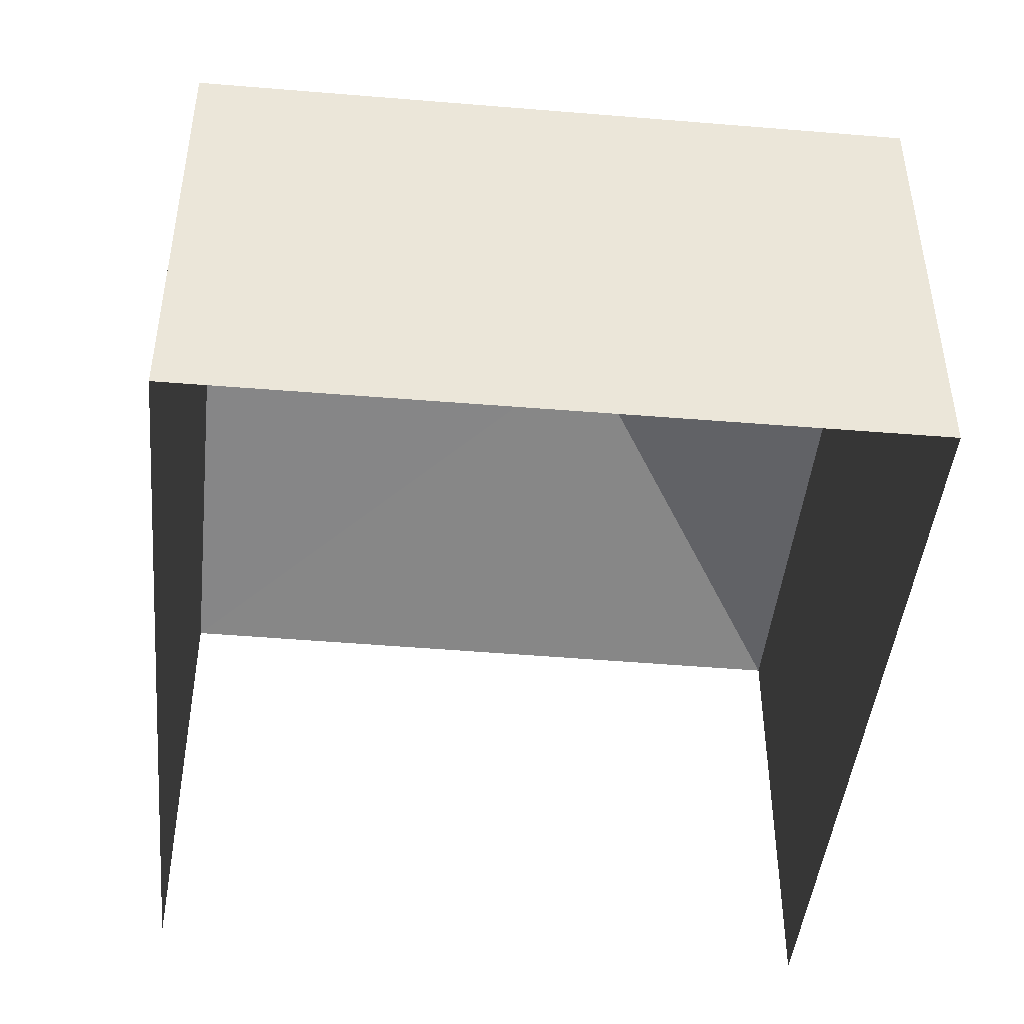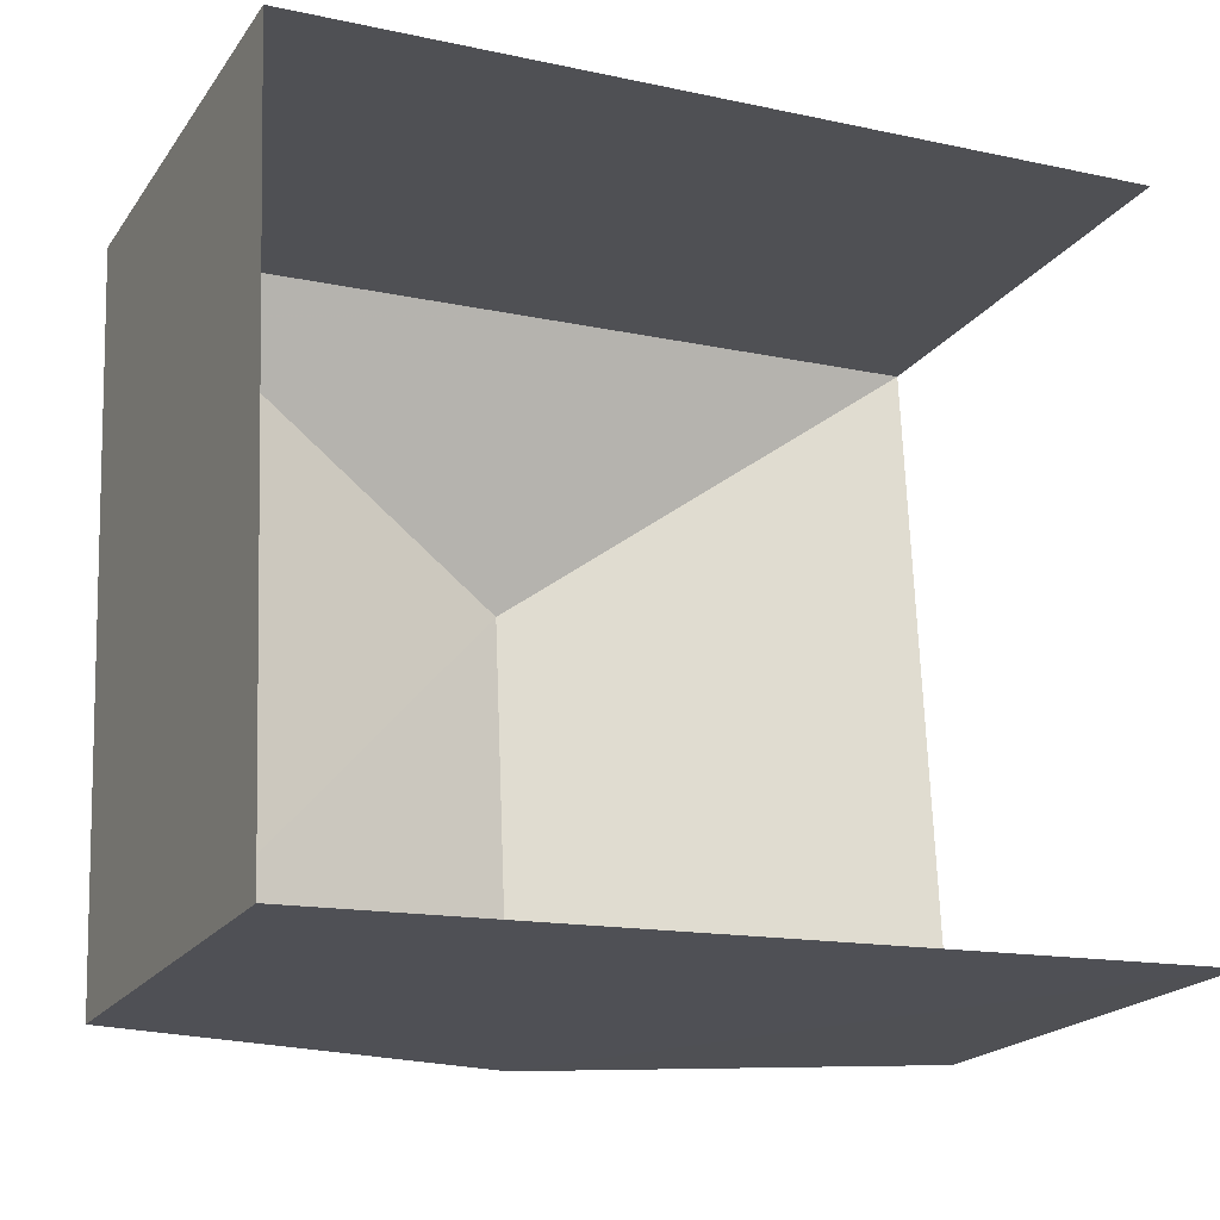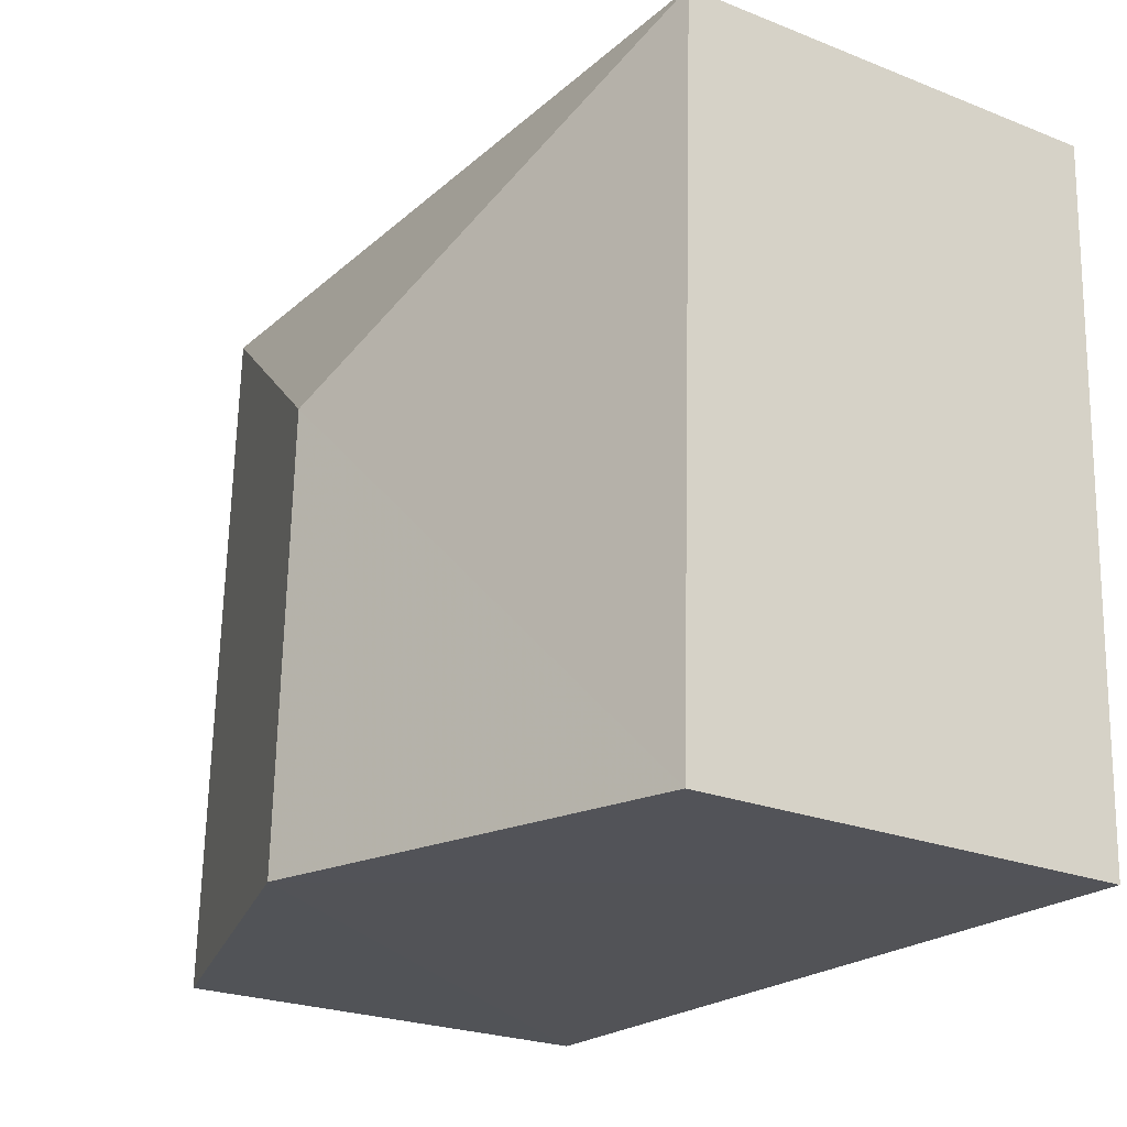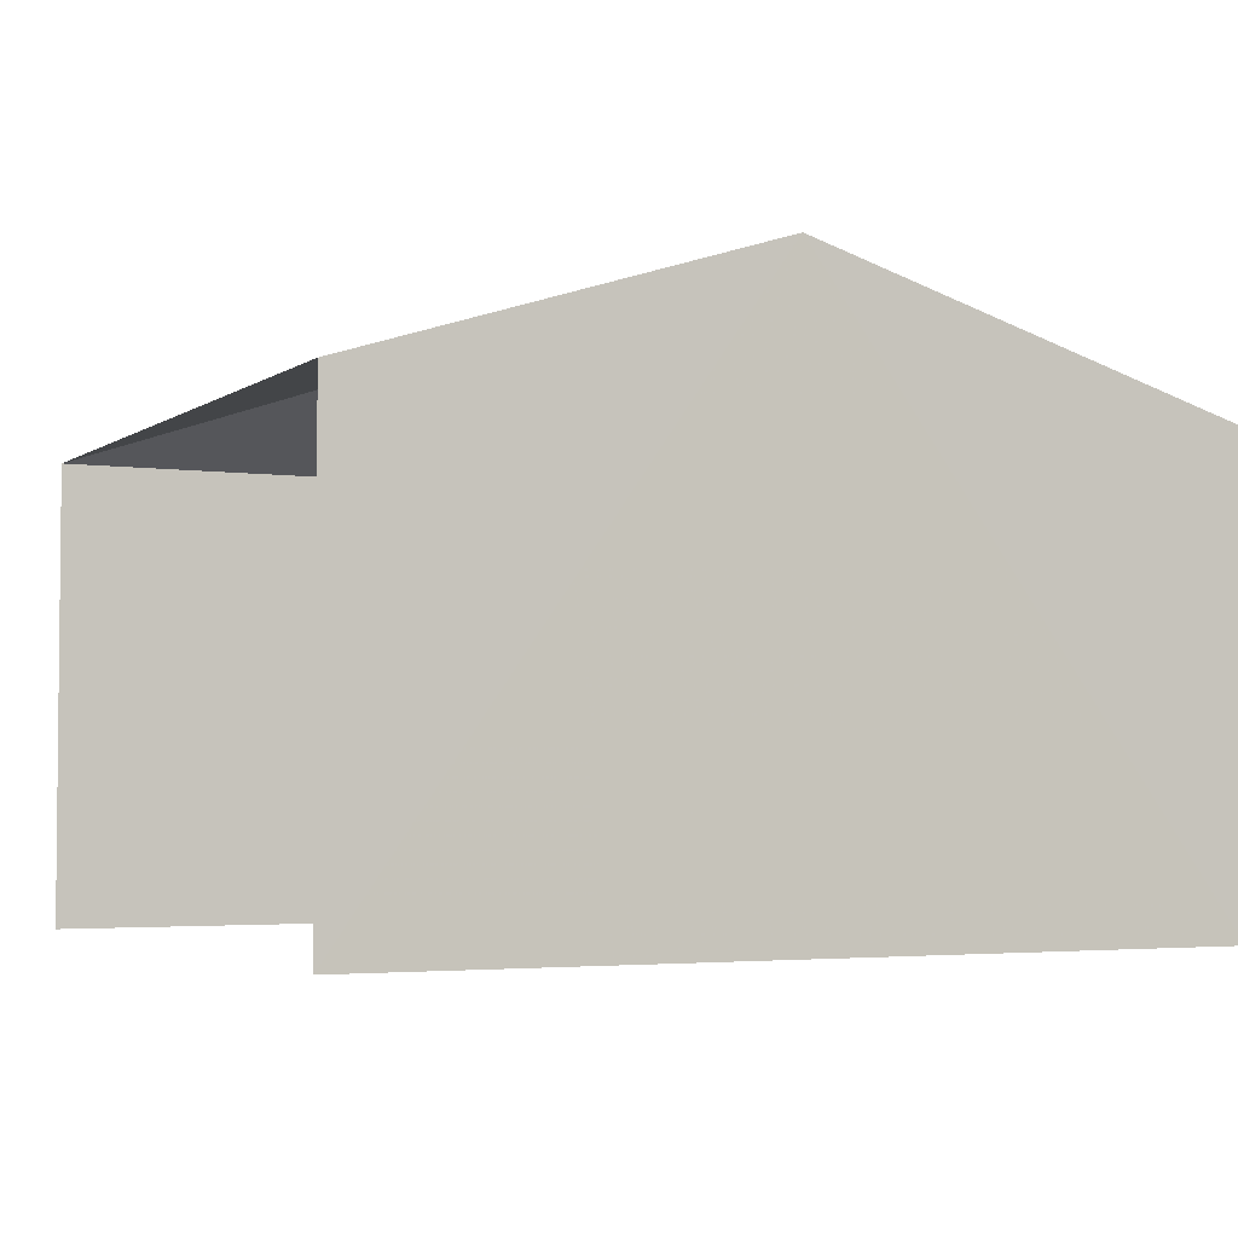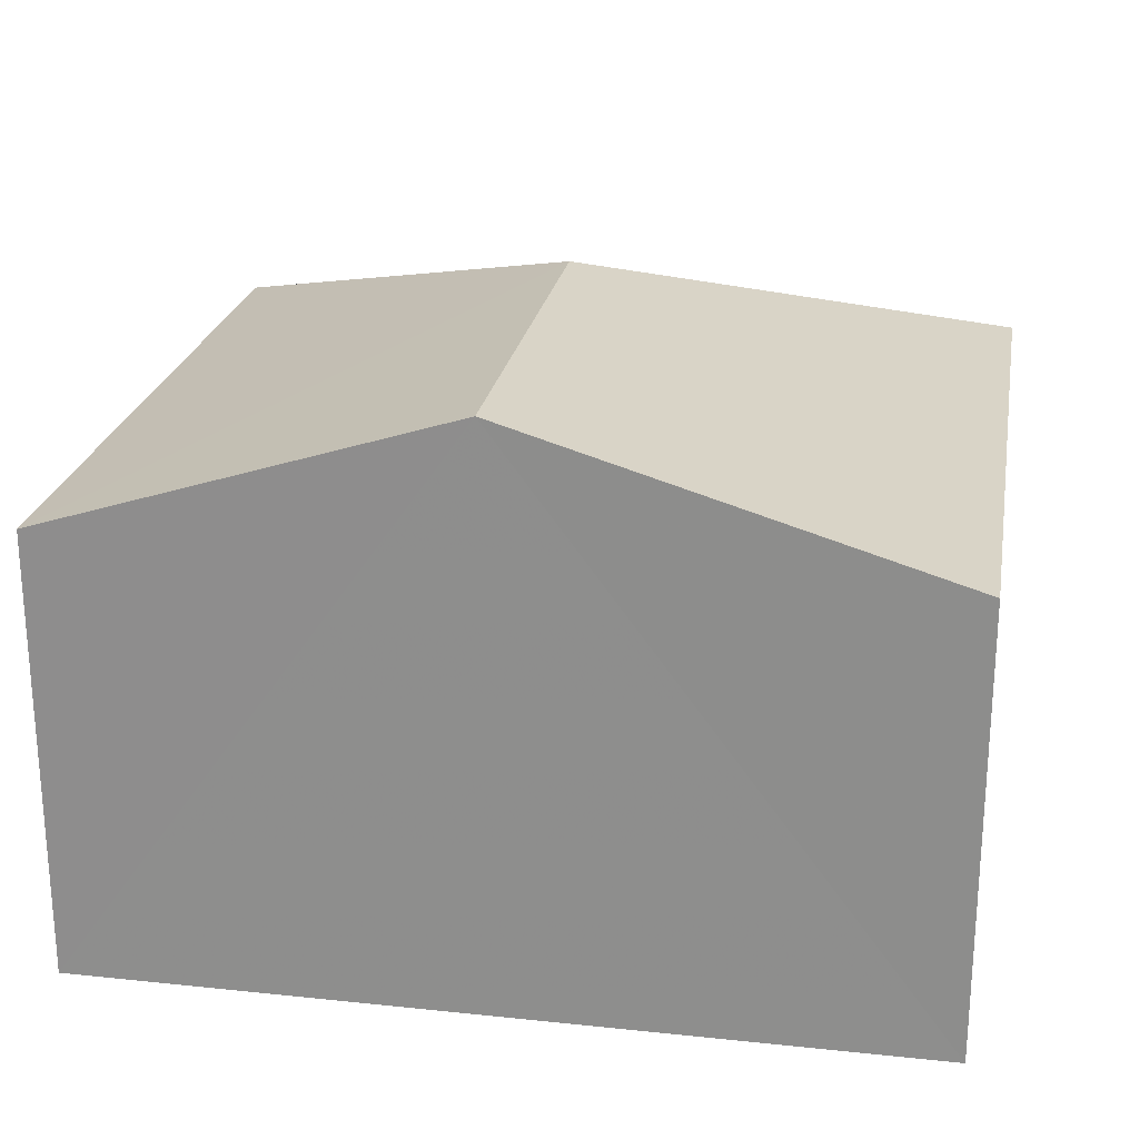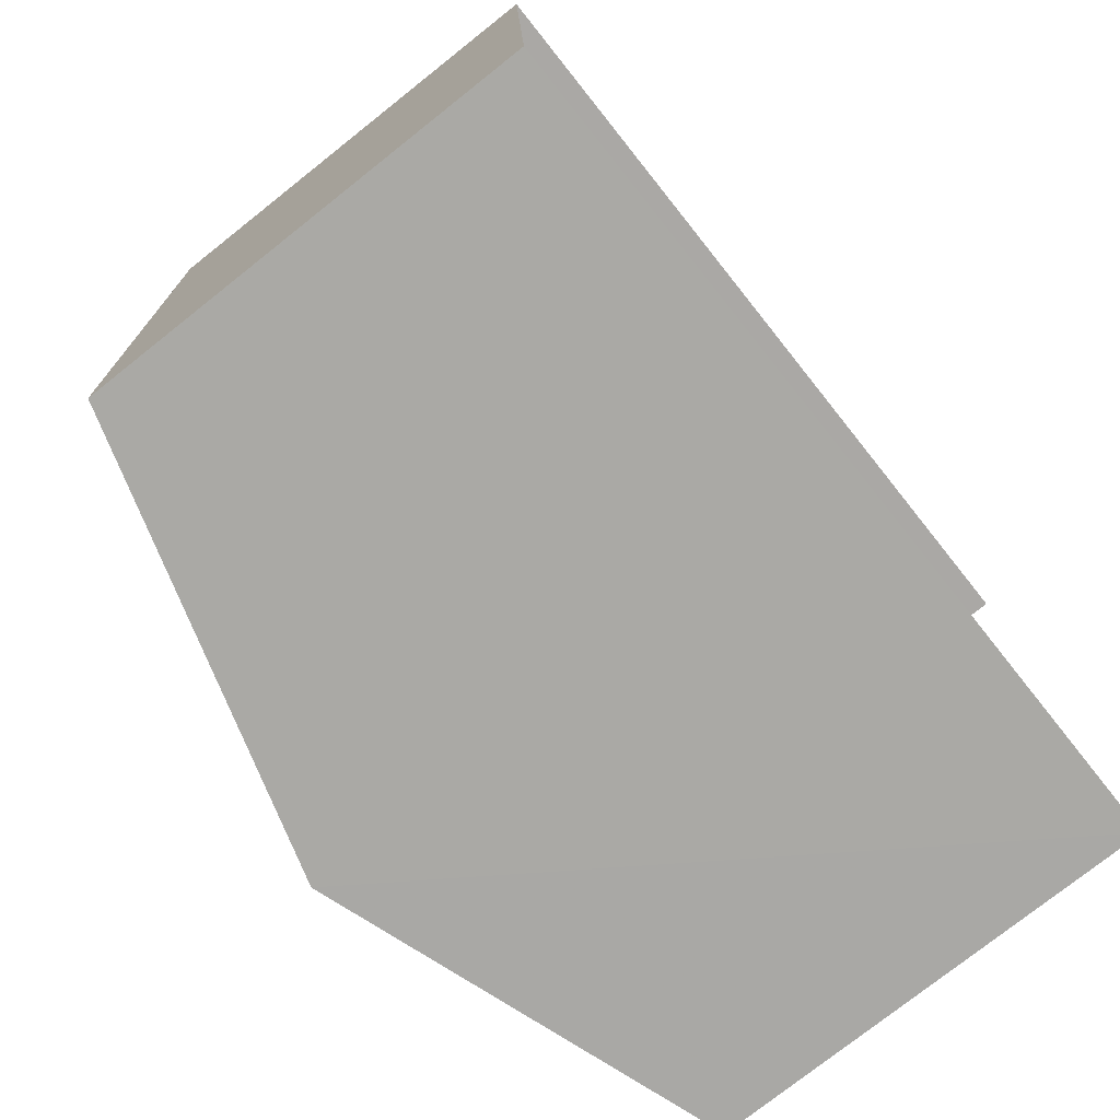
<metadata>
{"format":"obj","ext":"obj","renderer":"f3d","projection":"perspective","resolution":1024,"background":"white","views":[{"elev":-44.7,"azim":82.1,"up":"+Z"},{"elev":-20.4,"azim":155.0,"up":"+Y"},{"elev":-24.3,"azim":56.6,"up":"+Y"},{"elev":-3.6,"azim":-28.2,"up":"+Z"},{"elev":23.4,"azim":7.6,"up":"+Z"},{"elev":-76.9,"azim":128.4,"up":"+Y"}]}
</metadata>
<code>
v -3.723e+05 -1.053e+05 24.86
v -3.723e+05 -1.053e+05 24.86
v -3.723e+05 -1.053e+05 24.86
v -3.723e+05 -1.053e+05 24.86
v -3.723e+05 -1.053e+05 29.32
v -3.723e+05 -1.053e+05 28.32
v -3.723e+05 -1.053e+05 28.32
v -3.723e+05 -1.053e+05 28.32
v -3.723e+05 -1.053e+05 29.32
v -3.723e+05 -1.053e+05 28.32
f 1 2 3
f 4 1 3
f 7 4 3
f 10 7 3
f 5 6 7
f 8 6 5
f 9 8 5
f 5 10 9
f 5 7 10
f 10 3 9
f 3 2 9
f 2 8 9
f 8 2 1
f 6 8 1
f 6 1 4
f 7 6 4

</code>
